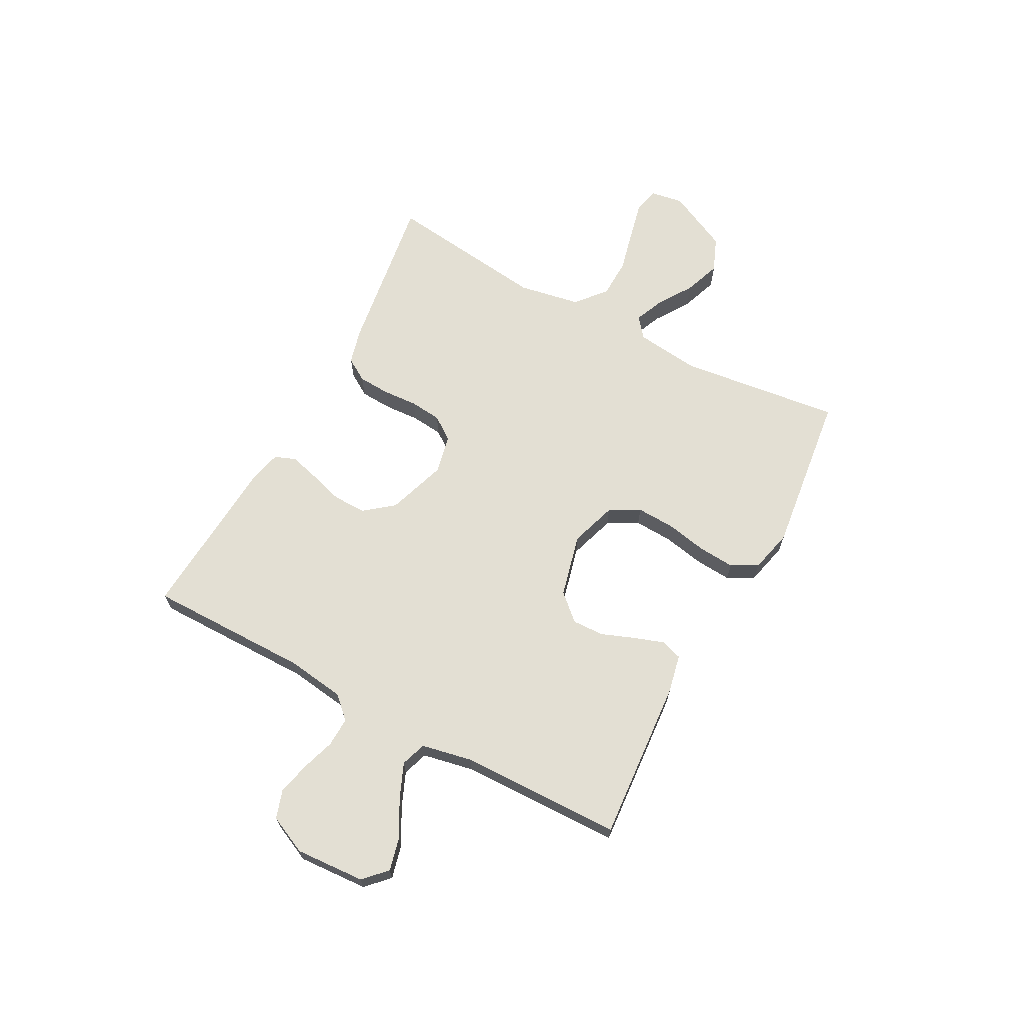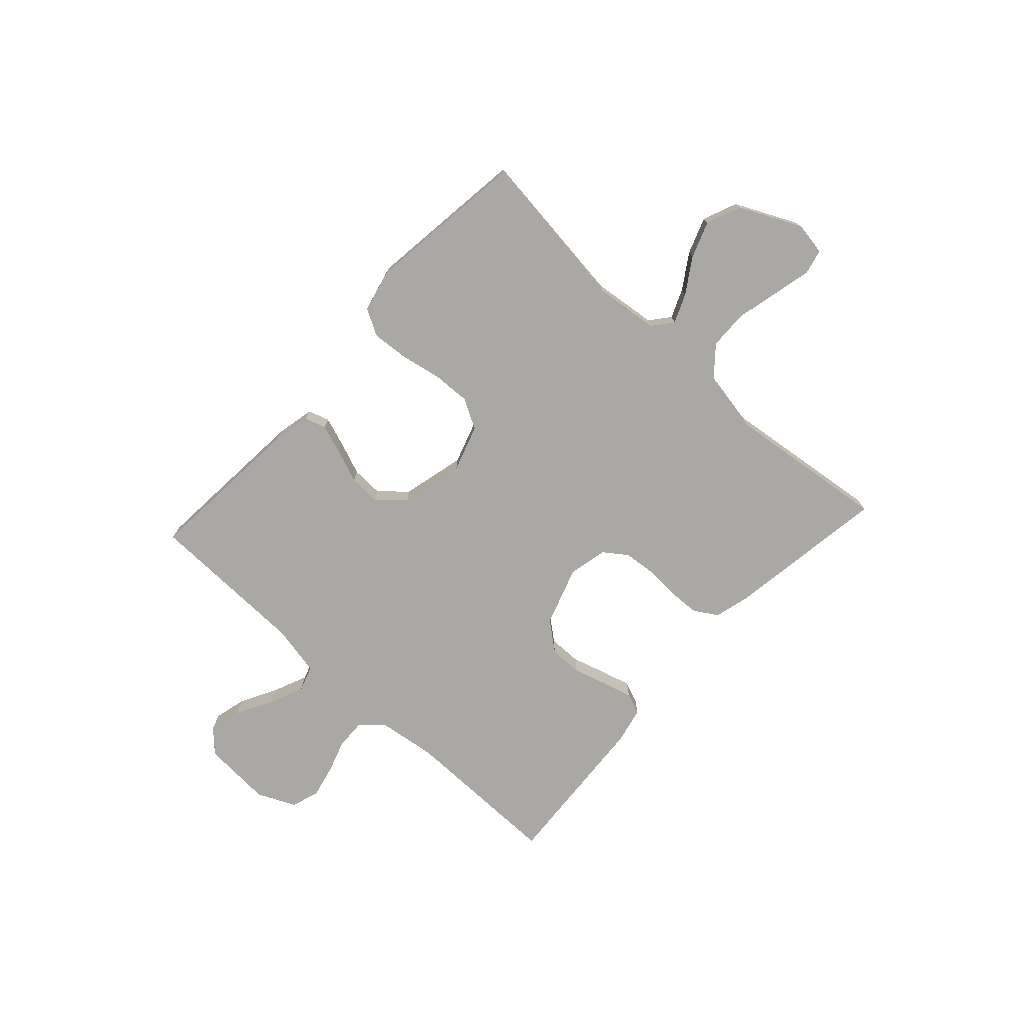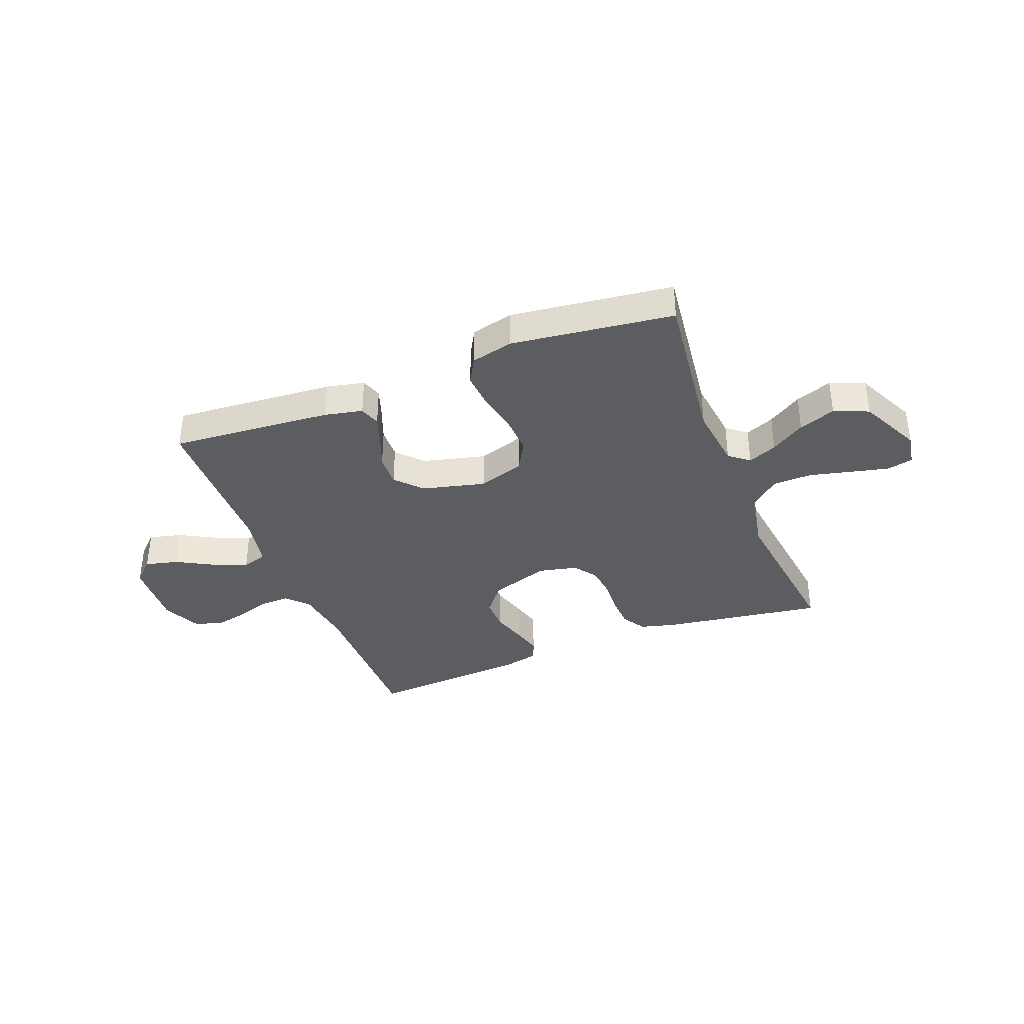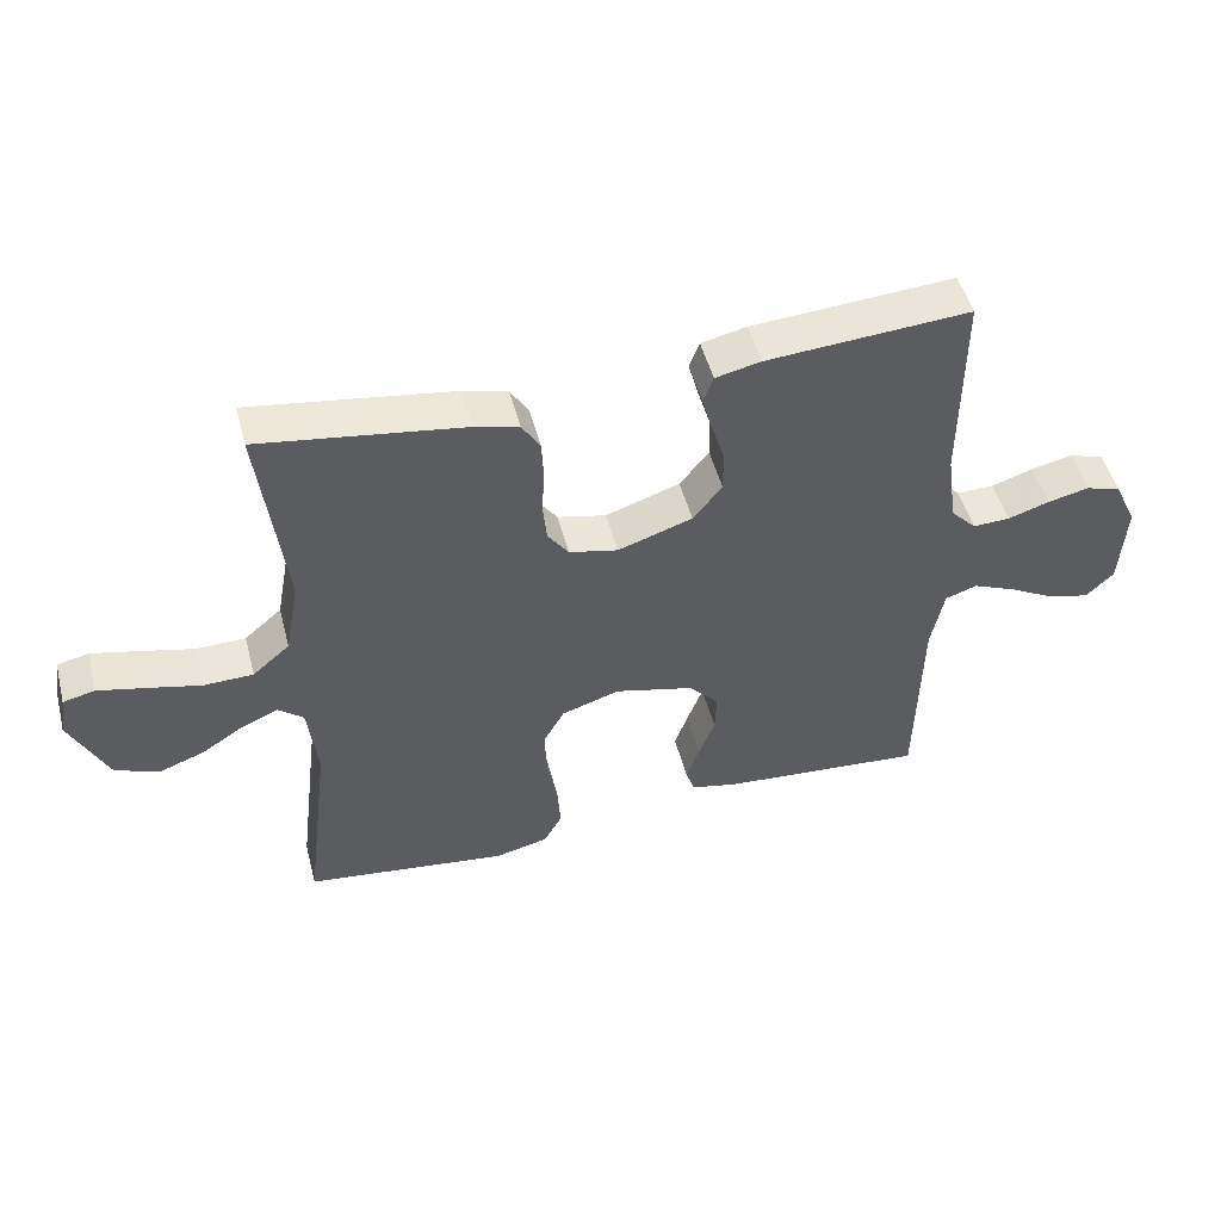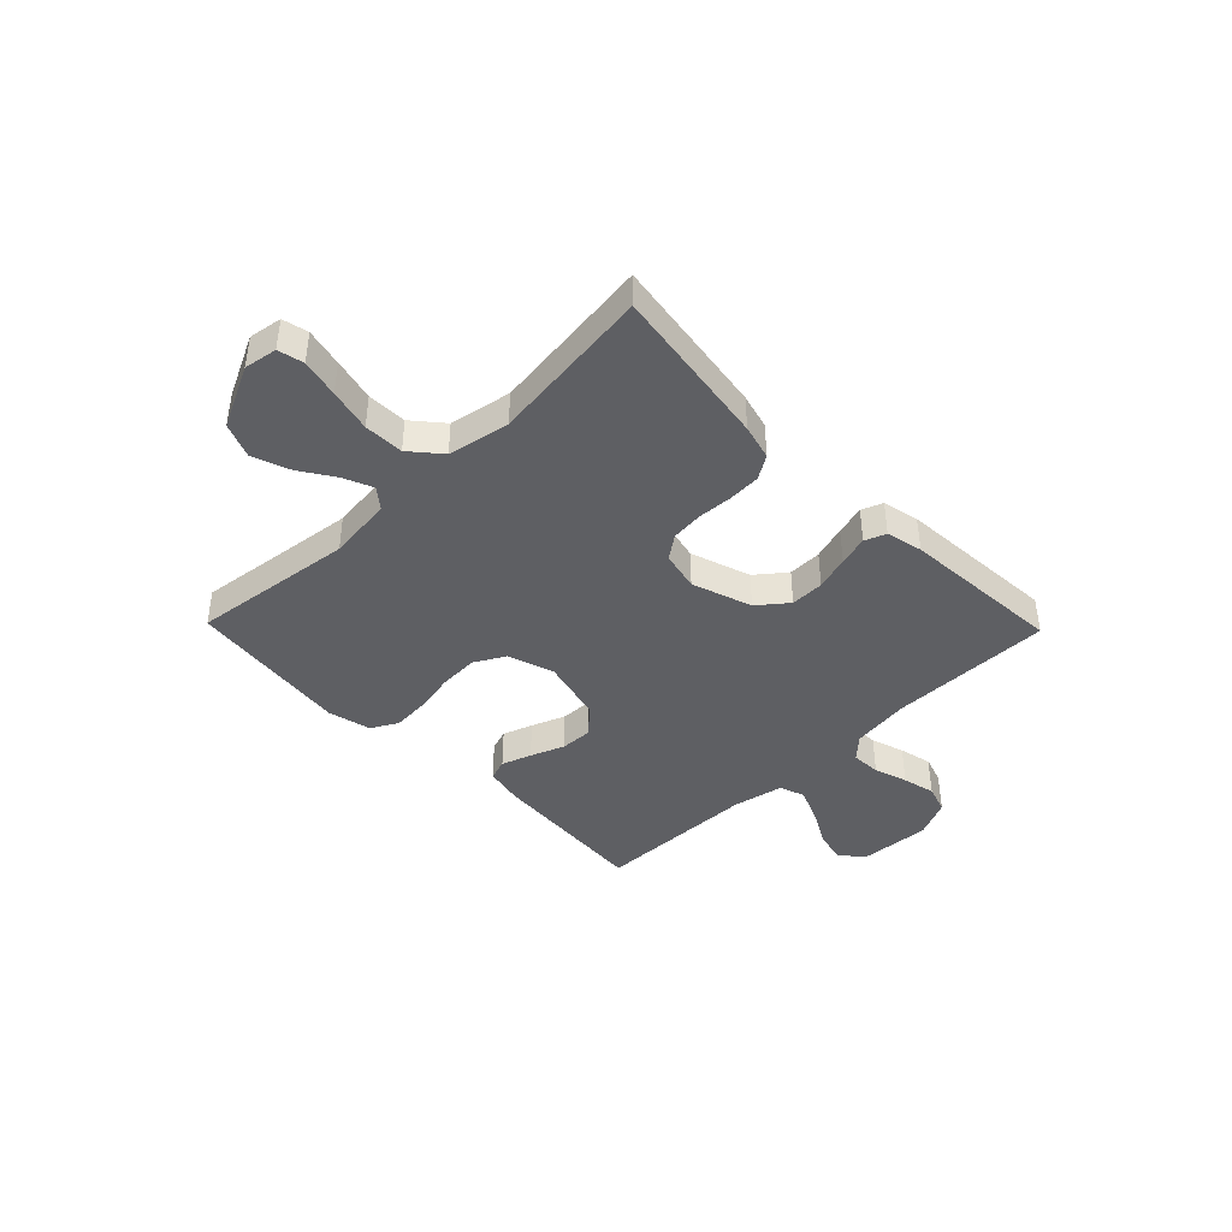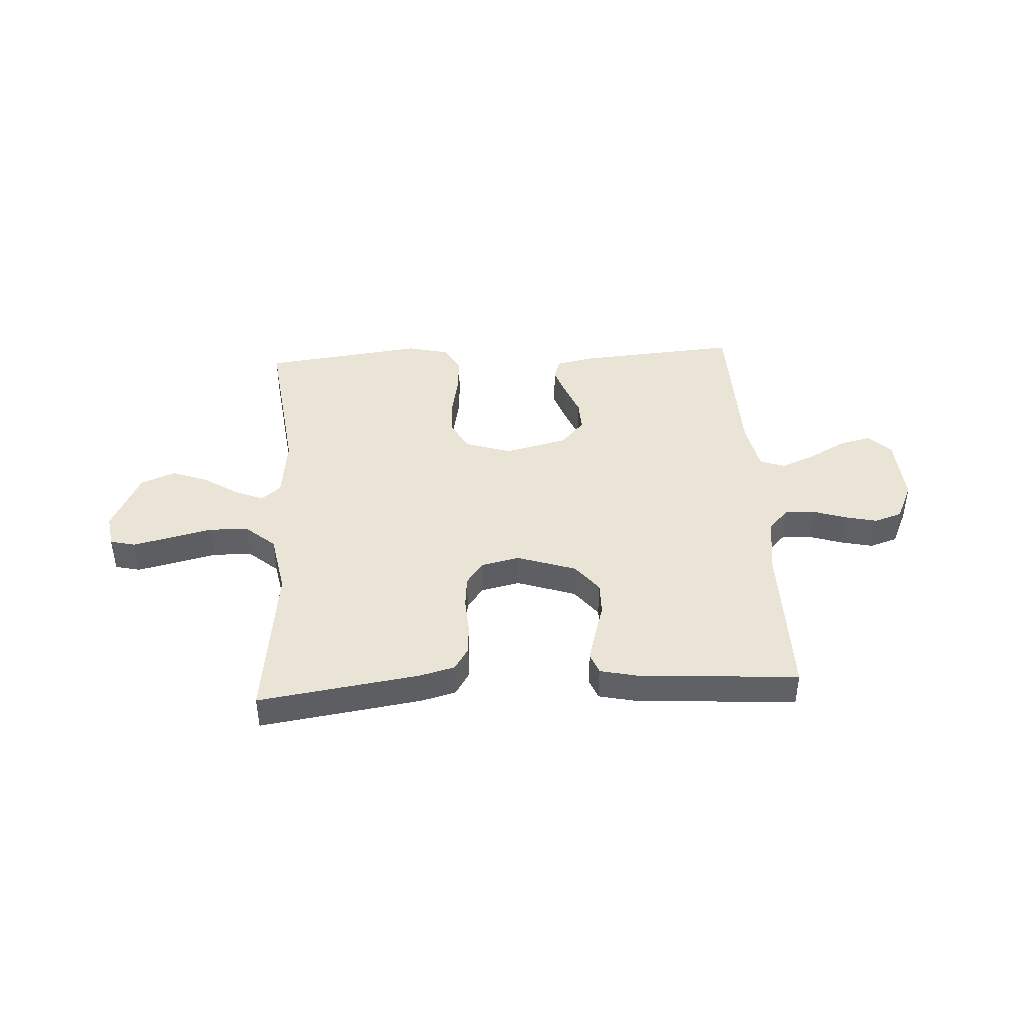
<metadata>
{"format":"obj","ext":"obj","renderer":"f3d","projection":"perspective","resolution":1024,"background":"white","views":[{"elev":67.0,"azim":118.2,"up":"+Y"},{"elev":-75.0,"azim":-132.6,"up":"+Y"},{"elev":-36.7,"azim":-158.8,"up":"+Y"},{"elev":49.6,"azim":-14.6,"up":"+Z"},{"elev":-41.7,"azim":-45.8,"up":"+Y"},{"elev":42.6,"azim":-3.3,"up":"+Y"}]}
</metadata>
<code>
v 0.5 0.07 -0.5
v 0.2 0.07 -0.477
v 0.129 0.07 -0.462
v 0.116 0.07 -0.423
v 0.135 0.07 -0.368
v 0.159 0.07 -0.306
v 0.161 0.07 -0.247
v 0.117 0.07 -0.199
v 0 0.07 -0.17
v -0.086 0.07 -0.198
v -0.117 0.07 -0.254
v -0.114 0.07 -0.325
v -0.099 0.07 -0.401
v -0.094 0.07 -0.469
v -0.121 0.07 -0.518
v -0.2 0.07 -0.537
v -0.5 0.07 -0.5
v -0.463 0.07 -0.2
v -0.477 0.07 -0.081
v -0.514 0.07 -0.051
v -0.568 0.07 -0.074
v -0.631 0.07 -0.115
v -0.699 0.07 -0.14
v -0.763 0.07 -0.114
v -0.818 0.07 0
v -0.808 0.07 0.061
v -0.761 0.07 0.072
v -0.691 0.07 0.056
v -0.612 0.07 0.037
v -0.539 0.07 0.039
v -0.484 0.07 0.086
v -0.463 0.07 0.2
v -0.5 0.07 0.5
v -0.2 0.07 0.456
v -0.135 0.07 0.439
v -0.108 0.07 0.396
v -0.105 0.07 0.336
v -0.109 0.07 0.272
v -0.103 0.07 0.213
v -0.072 0.07 0.17
v 0 0.07 0.154
v 0.11 0.07 0.191
v 0.153 0.07 0.245
v 0.152 0.07 0.307
v 0.133 0.07 0.37
v 0.118 0.07 0.425
v 0.133 0.07 0.464
v 0.2 0.07 0.479
v 0.5 0.07 0.5
v 0.499 0.07 0.2
v 0.514 0.07 0.092
v 0.552 0.07 0.052
v 0.607 0.07 0.054
v 0.668 0.07 0.074
v 0.729 0.07 0.088
v 0.781 0.07 0.071
v 0.814 0.07 0
v 0.806 0.07 -0.129
v 0.765 0.07 -0.169
v 0.704 0.07 -0.154
v 0.636 0.07 -0.117
v 0.572 0.07 -0.09
v 0.525 0.07 -0.106
v 0.506 0.07 -0.2
v 0.5 0 -0.5
v 0.2 0 -0.477
v 0.129 0 -0.462
v 0.116 0 -0.423
v 0.135 0 -0.368
v 0.159 0 -0.306
v 0.161 0 -0.247
v 0.117 0 -0.199
v 0 0 -0.17
v -0.086 0 -0.198
v -0.117 0 -0.254
v -0.114 0 -0.325
v -0.099 0 -0.401
v -0.094 0 -0.469
v -0.121 0 -0.518
v -0.2 0 -0.537
v -0.5 0 -0.5
v -0.463 0 -0.2
v -0.477 0 -0.081
v -0.514 0 -0.051
v -0.568 0 -0.074
v -0.631 0 -0.115
v -0.699 0 -0.14
v -0.763 0 -0.114
v -0.818 0 0
v -0.808 0 0.061
v -0.761 0 0.072
v -0.691 0 0.056
v -0.612 0 0.037
v -0.539 0 0.039
v -0.484 0 0.086
v -0.463 0 0.2
v -0.5 0 0.5
v -0.2 0 0.456
v -0.135 0 0.439
v -0.108 0 0.396
v -0.105 0 0.336
v -0.109 0 0.272
v -0.103 0 0.213
v -0.072 0 0.17
v 0 0 0.154
v 0.11 0 0.191
v 0.153 0 0.245
v 0.152 0 0.307
v 0.133 0 0.37
v 0.118 0 0.425
v 0.133 0 0.464
v 0.2 0 0.479
v 0.5 0 0.5
v 0.499 0 0.2
v 0.514 0 0.092
v 0.552 0 0.052
v 0.607 0 0.054
v 0.668 0 0.074
v 0.729 0 0.088
v 0.781 0 0.071
v 0.814 0 0
v 0.806 0 -0.129
v 0.765 0 -0.169
v 0.704 0 -0.154
v 0.636 0 -0.117
v 0.572 0 -0.09
v 0.525 0 -0.106
v 0.506 0 -0.2
f 58 59 60 61
f 58 61 62
f 57 58 62
f 56 57 62 63
f 53 54 55 56
f 47 48 49 50
f 47 50 51
f 44 45 46 47
f 44 47 51 52
f 35 36 37 38
f 35 38 39
f 32 33 34 35
f 31 32 35 39
f 30 31 39 40
f 26 27 28 29
f 24 25 26 29
f 24 29 30
f 21 22 23 24
f 20 21 24 30
f 19 20 30 40
f 15 16 17 18
f 12 13 14 15
f 11 12 15 18
f 10 11 18 19
f 3 4 5 6
f 1 2 3 6
f 64 1 6 7
f 63 64 7 8
f 53 56 63 8
f 52 53 8 9
f 43 44 52
f 42 43 52 9
f 41 42 9 10
f 10 19 40 41
f 125 124 123 122
f 126 125 122
f 126 122 121
f 127 126 121 120
f 120 119 118 117
f 114 113 112 111
f 115 114 111
f 111 110 109 108
f 116 115 111 108
f 102 101 100 99
f 103 102 99
f 99 98 97 96
f 103 99 96 95
f 104 103 95 94
f 93 92 91 90
f 93 90 89 88
f 94 93 88
f 88 87 86 85
f 94 88 85 84
f 104 94 84 83
f 82 81 80 79
f 79 78 77 76
f 82 79 76 75
f 83 82 75 74
f 70 69 68 67
f 70 67 66 65
f 71 70 65 128
f 72 71 128 127
f 72 127 120 117
f 73 72 117 116
f 116 108 107
f 73 116 107 106
f 74 73 106 105
f 105 104 83 74
f 1 65 66 2
f 2 66 67 3
f 3 67 68 4
f 4 68 69 5
f 5 69 70 6
f 6 70 71 7
f 7 71 72 8
f 8 72 73 9
f 9 73 74 10
f 10 74 75 11
f 11 75 76 12
f 12 76 77 13
f 13 77 78 14
f 14 78 79 15
f 15 79 80 16
f 16 80 81 17
f 17 81 82 18
f 18 82 83 19
f 19 83 84 20
f 20 84 85 21
f 21 85 86 22
f 22 86 87 23
f 23 87 88 24
f 24 88 89 25
f 25 89 90 26
f 26 90 91 27
f 27 91 92 28
f 28 92 93 29
f 29 93 94 30
f 30 94 95 31
f 31 95 96 32
f 32 96 97 33
f 33 97 98 34
f 34 98 99 35
f 35 99 100 36
f 36 100 101 37
f 37 101 102 38
f 38 102 103 39
f 39 103 104 40
f 40 104 105 41
f 41 105 106 42
f 42 106 107 43
f 43 107 108 44
f 44 108 109 45
f 45 109 110 46
f 46 110 111 47
f 47 111 112 48
f 48 112 113 49
f 49 113 114 50
f 50 114 115 51
f 51 115 116 52
f 52 116 117 53
f 53 117 118 54
f 54 118 119 55
f 55 119 120 56
f 56 120 121 57
f 57 121 122 58
f 58 122 123 59
f 59 123 124 60
f 60 124 125 61
f 61 125 126 62
f 62 126 127 63
f 63 127 128 64
f 64 128 65 1

</code>
